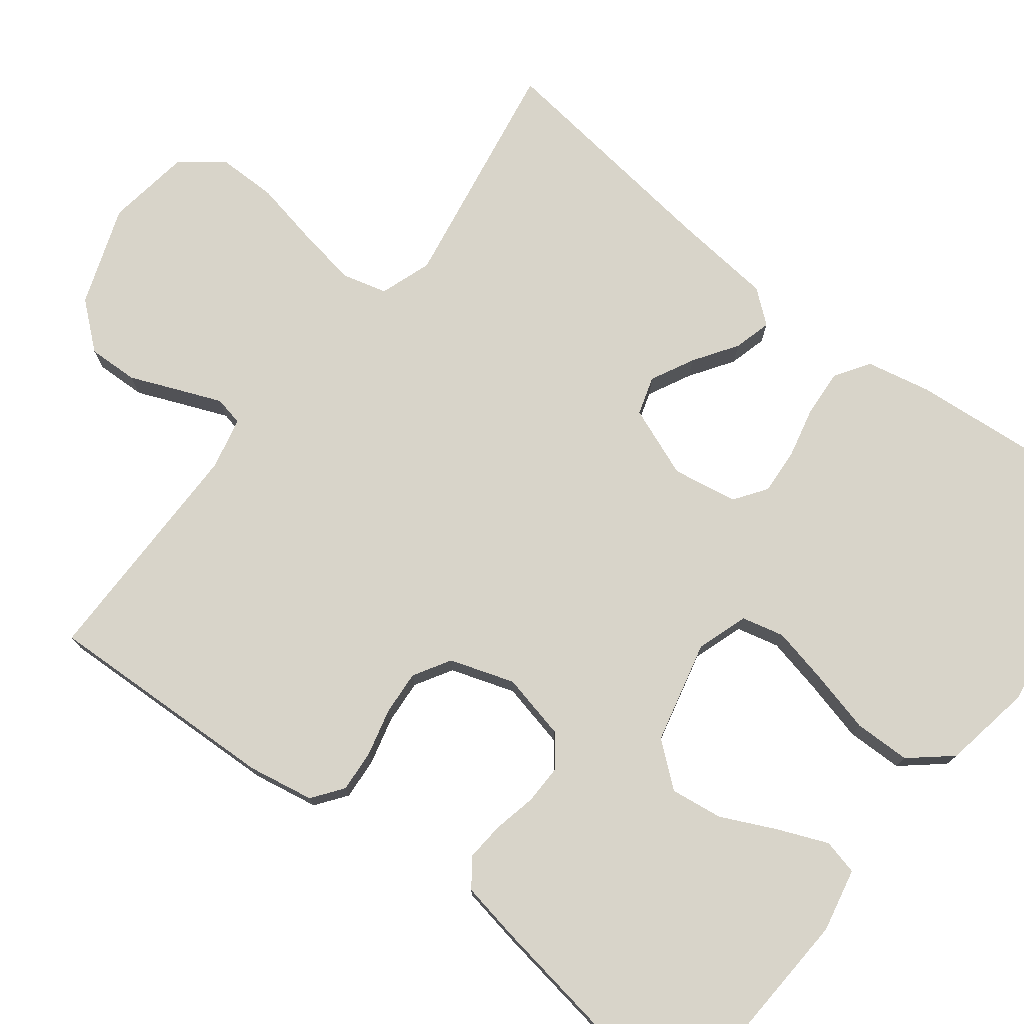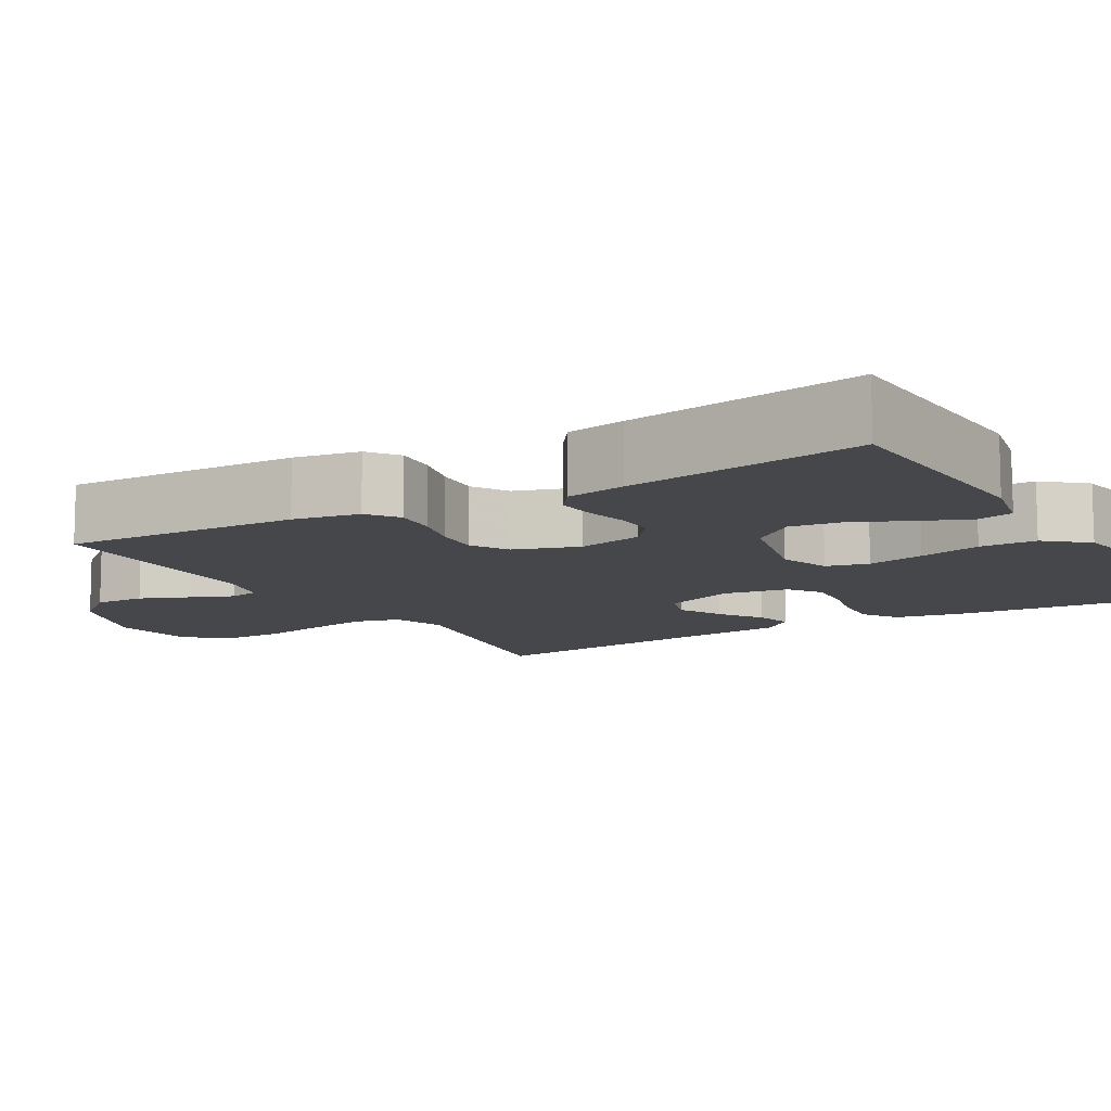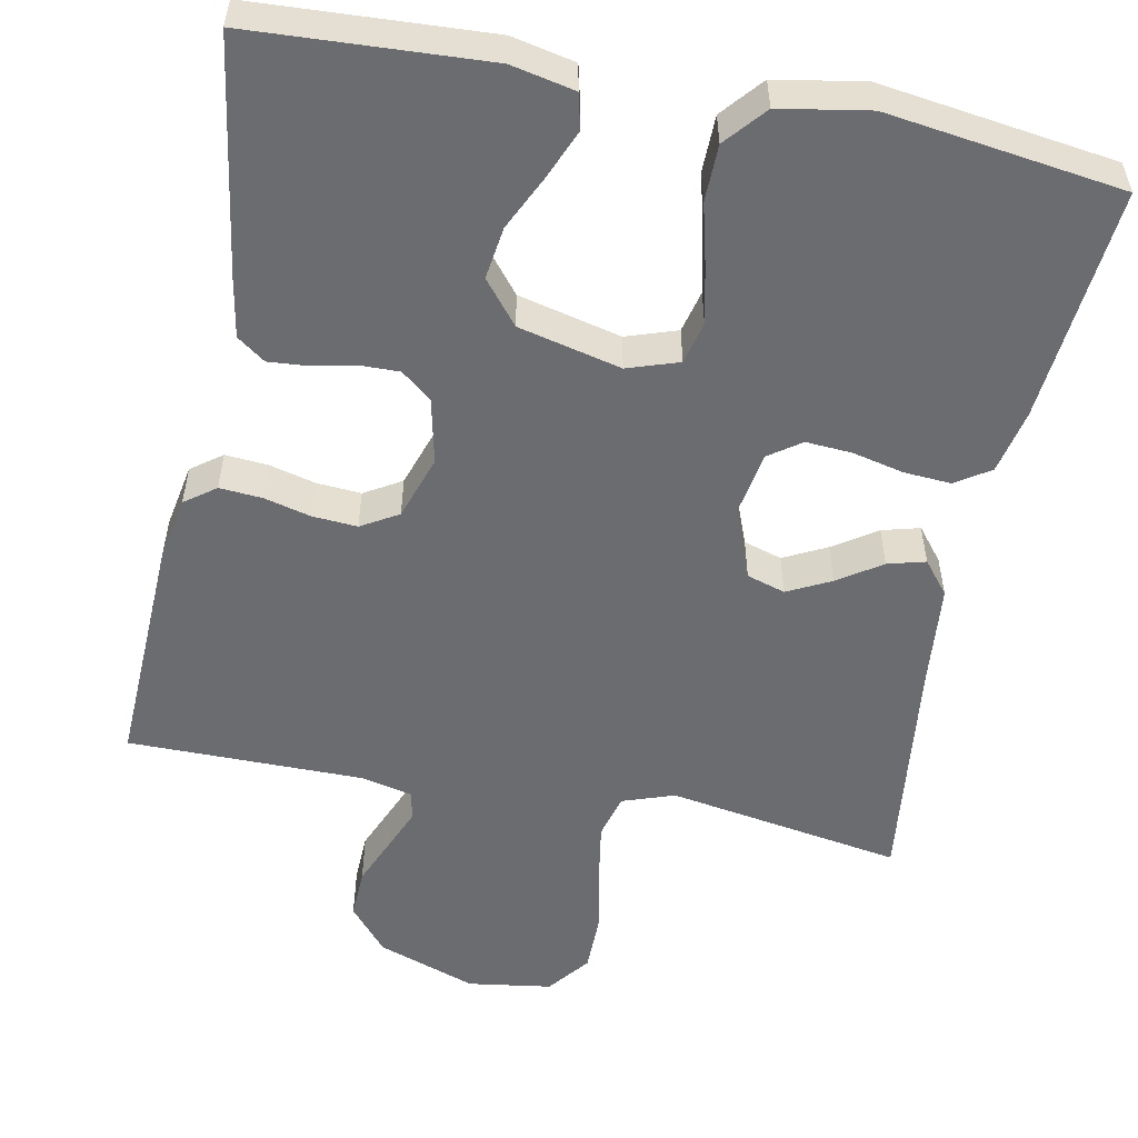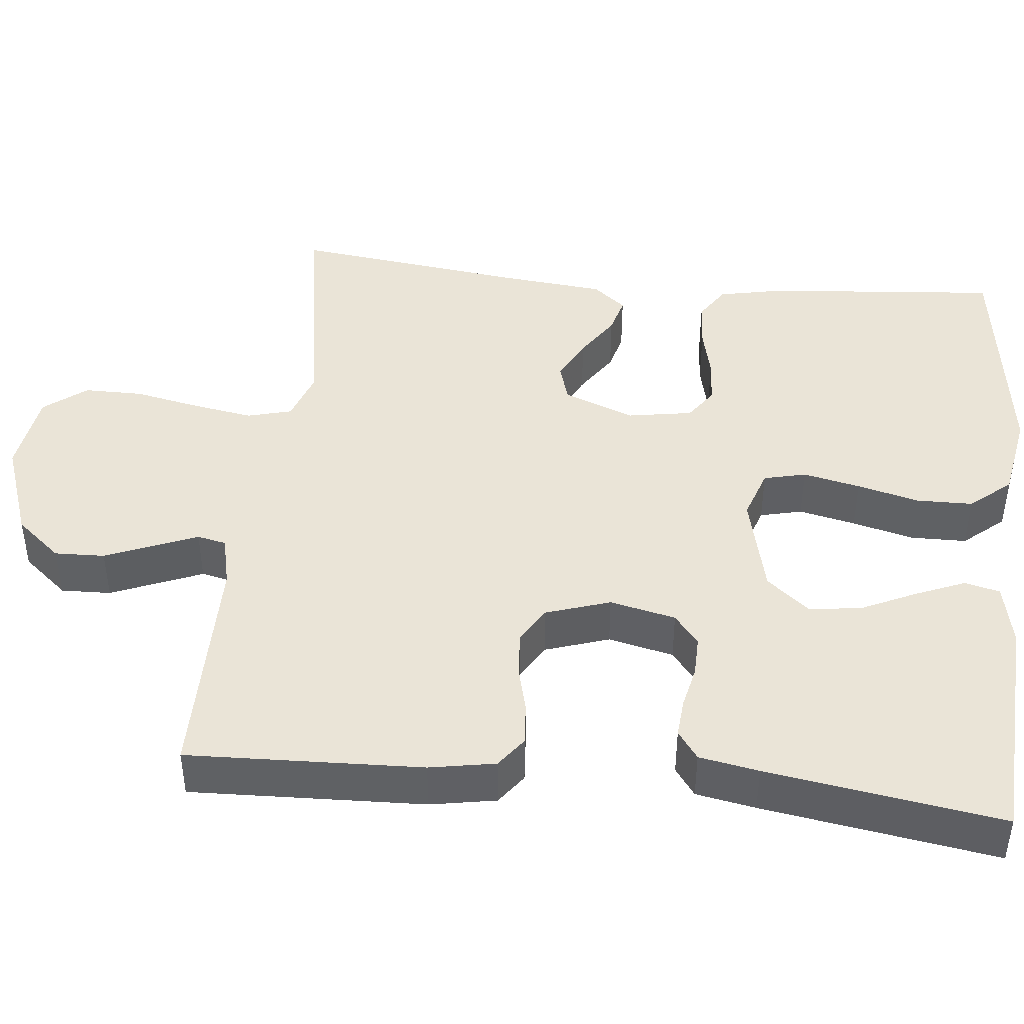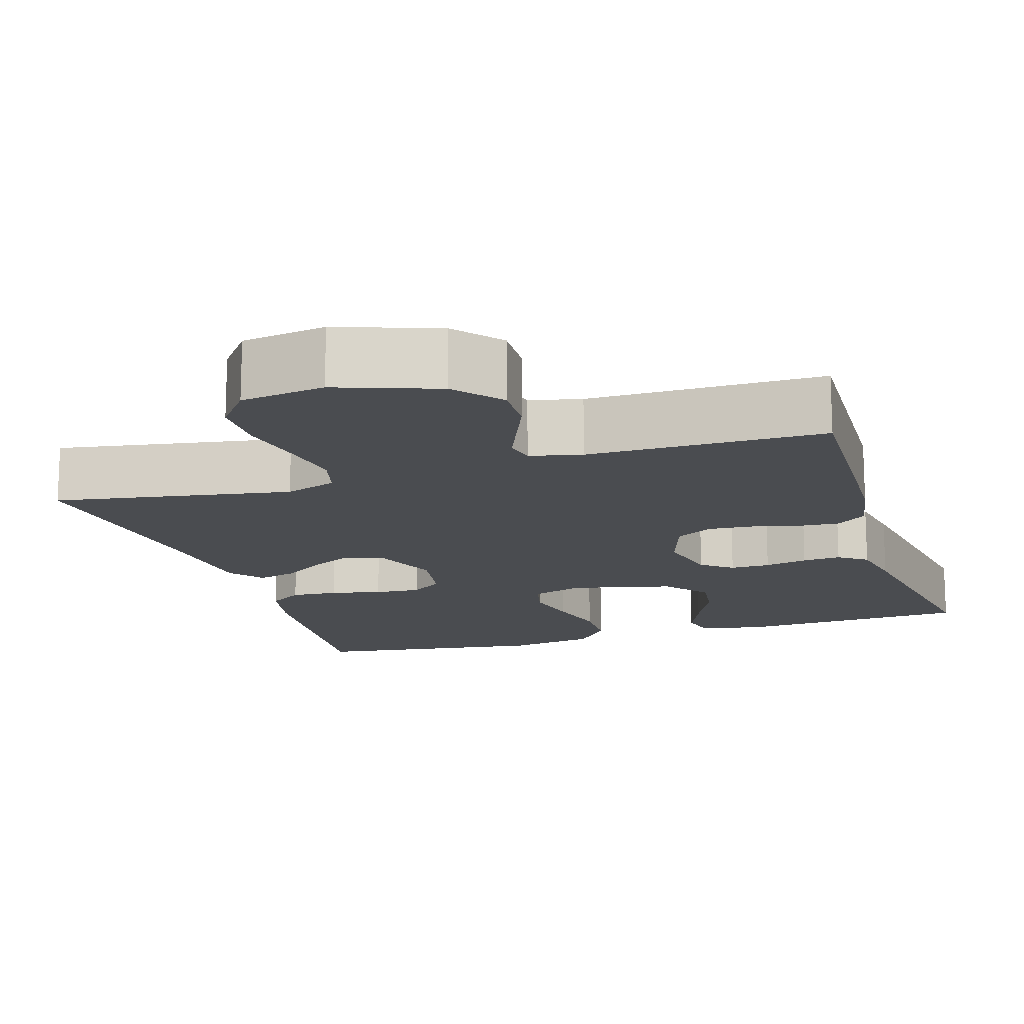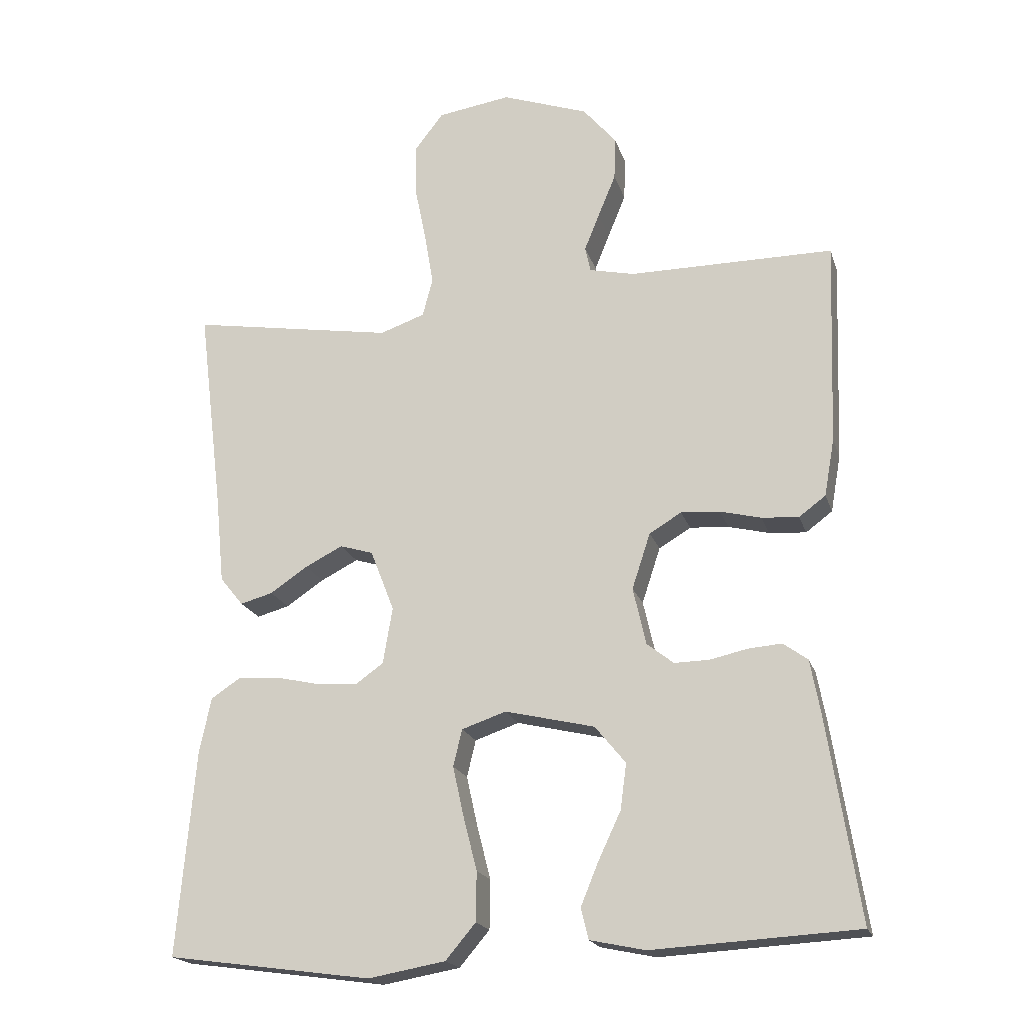
<metadata>
{"format":"obj","ext":"obj","renderer":"f3d","projection":"perspective","resolution":1024,"background":"white","views":[{"elev":75.6,"azim":127.6,"up":"+Y"},{"elev":-10.8,"azim":120.3,"up":"+Y"},{"elev":-53.7,"azim":168.7,"up":"+Y"},{"elev":43.9,"azim":95.9,"up":"+Y"},{"elev":-15.0,"azim":17.3,"up":"+Y"},{"elev":-19.5,"azim":15.4,"up":"+Z"}]}
</metadata>
<code>
v 0.5 0.07 0.5
v 0.489 0.07 0.2
v 0.474 0.07 0.116
v 0.435 0.07 0.087
v 0.381 0.07 0.091
v 0.321 0.07 0.106
v 0.264 0.07 0.11
v 0.217 0.07 0.082
v 0.19 0.07 0
v 0.209 0.07 -0.084
v 0.248 0.07 -0.115
v 0.299 0.07 -0.114
v 0.354 0.07 -0.102
v 0.403 0.07 -0.098
v 0.439 0.07 -0.124
v 0.453 0.07 -0.2
v 0.5 0.07 -0.5
v 0.2 0.07 -0.517
v 0.119 0.07 -0.5
v 0.108 0.07 -0.455
v 0.134 0.07 -0.392
v 0.167 0.07 -0.322
v 0.176 0.07 -0.255
v 0.131 0.07 -0.2
v 0 0.07 -0.169
v -0.065 0.07 -0.191
v -0.078 0.07 -0.245
v -0.062 0.07 -0.318
v -0.042 0.07 -0.397
v -0.043 0.07 -0.469
v -0.087 0.07 -0.521
v -0.2 0.07 -0.541
v -0.5 0.07 -0.5
v -0.474 0.07 -0.2
v -0.457 0.07 -0.118
v -0.413 0.07 -0.089
v -0.353 0.07 -0.093
v -0.288 0.07 -0.108
v -0.229 0.07 -0.112
v -0.188 0.07 -0.083
v -0.174 0.07 0
v -0.209 0.07 0.09
v -0.258 0.07 0.105
v -0.313 0.07 0.077
v -0.368 0.07 0.04
v -0.416 0.07 0.027
v -0.45 0.07 0.069
v -0.463 0.07 0.2
v -0.5 0.07 0.5
v -0.2 0.07 0.45
v -0.134 0.07 0.473
v -0.119 0.07 0.53
v -0.132 0.07 0.607
v -0.149 0.07 0.691
v -0.149 0.07 0.766
v -0.107 0.07 0.82
v 0 0.07 0.836
v 0.127 0.07 0.791
v 0.176 0.07 0.733
v 0.174 0.07 0.669
v 0.148 0.07 0.606
v 0.126 0.07 0.552
v 0.134 0.07 0.515
v 0.2 0.07 0.5
v 0.5 0 0.5
v 0.489 0 0.2
v 0.474 0 0.116
v 0.435 0 0.087
v 0.381 0 0.091
v 0.321 0 0.106
v 0.264 0 0.11
v 0.217 0 0.082
v 0.19 0 0
v 0.209 0 -0.084
v 0.248 0 -0.115
v 0.299 0 -0.114
v 0.354 0 -0.102
v 0.403 0 -0.098
v 0.439 0 -0.124
v 0.453 0 -0.2
v 0.5 0 -0.5
v 0.2 0 -0.517
v 0.119 0 -0.5
v 0.108 0 -0.455
v 0.134 0 -0.392
v 0.167 0 -0.322
v 0.176 0 -0.255
v 0.131 0 -0.2
v 0 0 -0.169
v -0.065 0 -0.191
v -0.078 0 -0.245
v -0.062 0 -0.318
v -0.042 0 -0.397
v -0.043 0 -0.469
v -0.087 0 -0.521
v -0.2 0 -0.541
v -0.5 0 -0.5
v -0.474 0 -0.2
v -0.457 0 -0.118
v -0.413 0 -0.089
v -0.353 0 -0.093
v -0.288 0 -0.108
v -0.229 0 -0.112
v -0.188 0 -0.083
v -0.174 0 0
v -0.209 0 0.09
v -0.258 0 0.105
v -0.313 0 0.077
v -0.368 0 0.04
v -0.416 0 0.027
v -0.45 0 0.069
v -0.463 0 0.2
v -0.5 0 0.5
v -0.2 0 0.45
v -0.134 0 0.473
v -0.119 0 0.53
v -0.132 0 0.607
v -0.149 0 0.691
v -0.149 0 0.766
v -0.107 0 0.82
v 0 0 0.836
v 0.127 0 0.791
v 0.176 0 0.733
v 0.174 0 0.669
v 0.148 0 0.606
v 0.126 0 0.552
v 0.134 0 0.515
v 0.2 0 0.5
f 59 60 61
f 58 59 61
f 57 58 61
f 56 57 61
f 55 56 61
f 54 55 61
f 53 54 61
f 52 53 61 62
f 51 52 62 63
f 48 49 50
f 51 63 64
f 50 51 64
f 48 50 64
f 47 48 64
f 46 47 64
f 45 46 64
f 44 45 64
f 36 37 38
f 35 36 38
f 34 35 38
f 33 34 38
f 32 33 38
f 31 32 38
f 30 31 38
f 29 30 38
f 28 29 38
f 27 28 38 39
f 26 27 39 40
f 20 21 22
f 19 20 22
f 18 19 22
f 17 18 22
f 16 17 22
f 15 16 22
f 14 15 22
f 13 14 22
f 12 13 22
f 11 12 22 23
f 10 11 23 24
f 4 5 6
f 3 4 6
f 2 3 6
f 1 2 6
f 64 1 6
f 64 6 7
f 43 44 64
f 64 7 8
f 43 64 8
f 42 43 8
f 41 42 8 9
f 41 9 10
f 40 41 10
f 26 40 10
f 25 26 10
f 10 24 25
f 125 124 123
f 125 123 122
f 125 122 121
f 125 121 120
f 125 120 119
f 125 119 118
f 125 118 117
f 126 125 117 116
f 127 126 116 115
f 114 113 112
f 128 127 115
f 128 115 114
f 128 114 112
f 128 112 111
f 128 111 110
f 128 110 109
f 128 109 108
f 102 101 100
f 102 100 99
f 102 99 98
f 102 98 97
f 102 97 96
f 102 96 95
f 102 95 94
f 102 94 93
f 102 93 92
f 103 102 92 91
f 104 103 91 90
f 86 85 84
f 86 84 83
f 86 83 82
f 86 82 81
f 86 81 80
f 86 80 79
f 86 79 78
f 86 78 77
f 86 77 76
f 87 86 76 75
f 88 87 75 74
f 70 69 68
f 70 68 67
f 70 67 66
f 70 66 65
f 70 65 128
f 71 70 128
f 128 108 107
f 72 71 128
f 72 128 107
f 72 107 106
f 73 72 106 105
f 74 73 105
f 74 105 104
f 74 104 90
f 74 90 89
f 89 88 74
f 1 65 66 2
f 2 66 67 3
f 3 67 68 4
f 4 68 69 5
f 5 69 70 6
f 6 70 71 7
f 7 71 72 8
f 8 72 73 9
f 9 73 74 10
f 10 74 75 11
f 11 75 76 12
f 12 76 77 13
f 13 77 78 14
f 14 78 79 15
f 15 79 80 16
f 16 80 81 17
f 17 81 82 18
f 18 82 83 19
f 19 83 84 20
f 20 84 85 21
f 21 85 86 22
f 22 86 87 23
f 23 87 88 24
f 24 88 89 25
f 25 89 90 26
f 26 90 91 27
f 27 91 92 28
f 28 92 93 29
f 29 93 94 30
f 30 94 95 31
f 31 95 96 32
f 32 96 97 33
f 33 97 98 34
f 34 98 99 35
f 35 99 100 36
f 36 100 101 37
f 37 101 102 38
f 38 102 103 39
f 39 103 104 40
f 40 104 105 41
f 41 105 106 42
f 42 106 107 43
f 43 107 108 44
f 44 108 109 45
f 45 109 110 46
f 46 110 111 47
f 47 111 112 48
f 48 112 113 49
f 49 113 114 50
f 50 114 115 51
f 51 115 116 52
f 52 116 117 53
f 53 117 118 54
f 54 118 119 55
f 55 119 120 56
f 56 120 121 57
f 57 121 122 58
f 58 122 123 59
f 59 123 124 60
f 60 124 125 61
f 61 125 126 62
f 62 126 127 63
f 63 127 128 64
f 64 128 65 1

</code>
